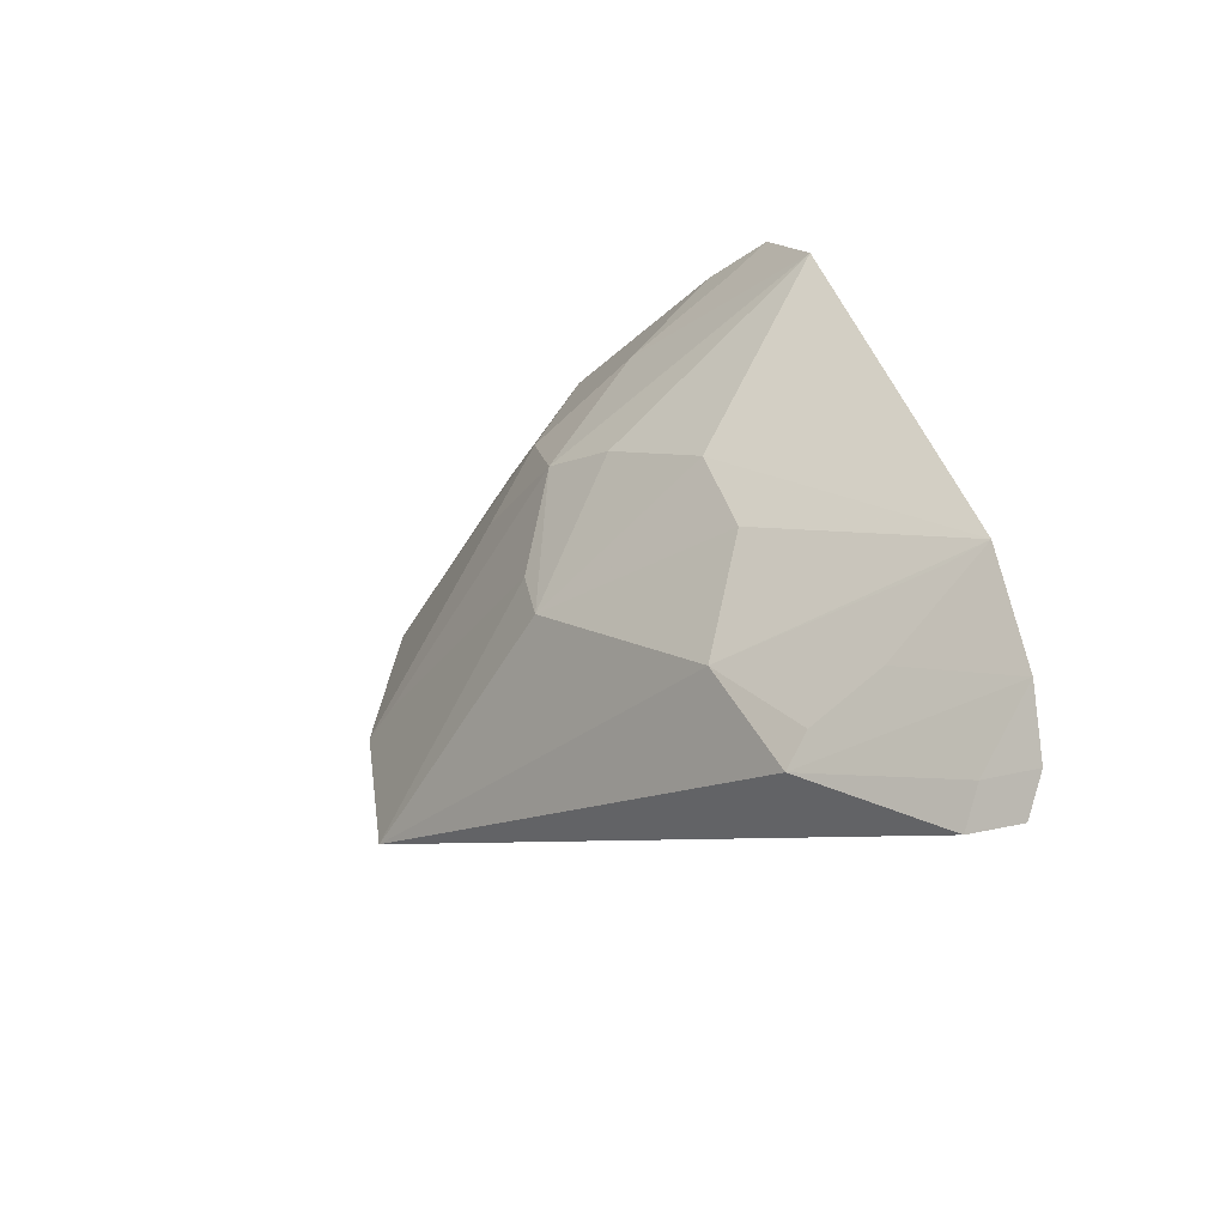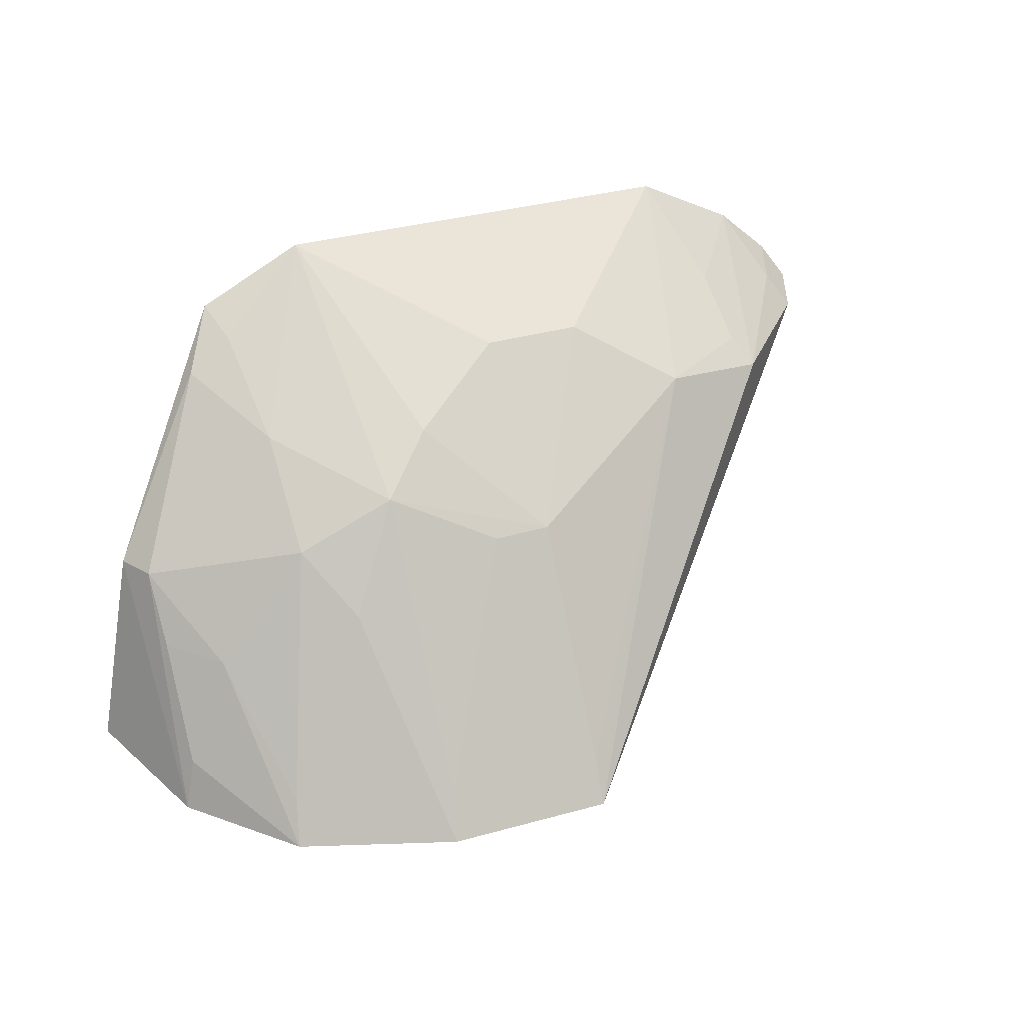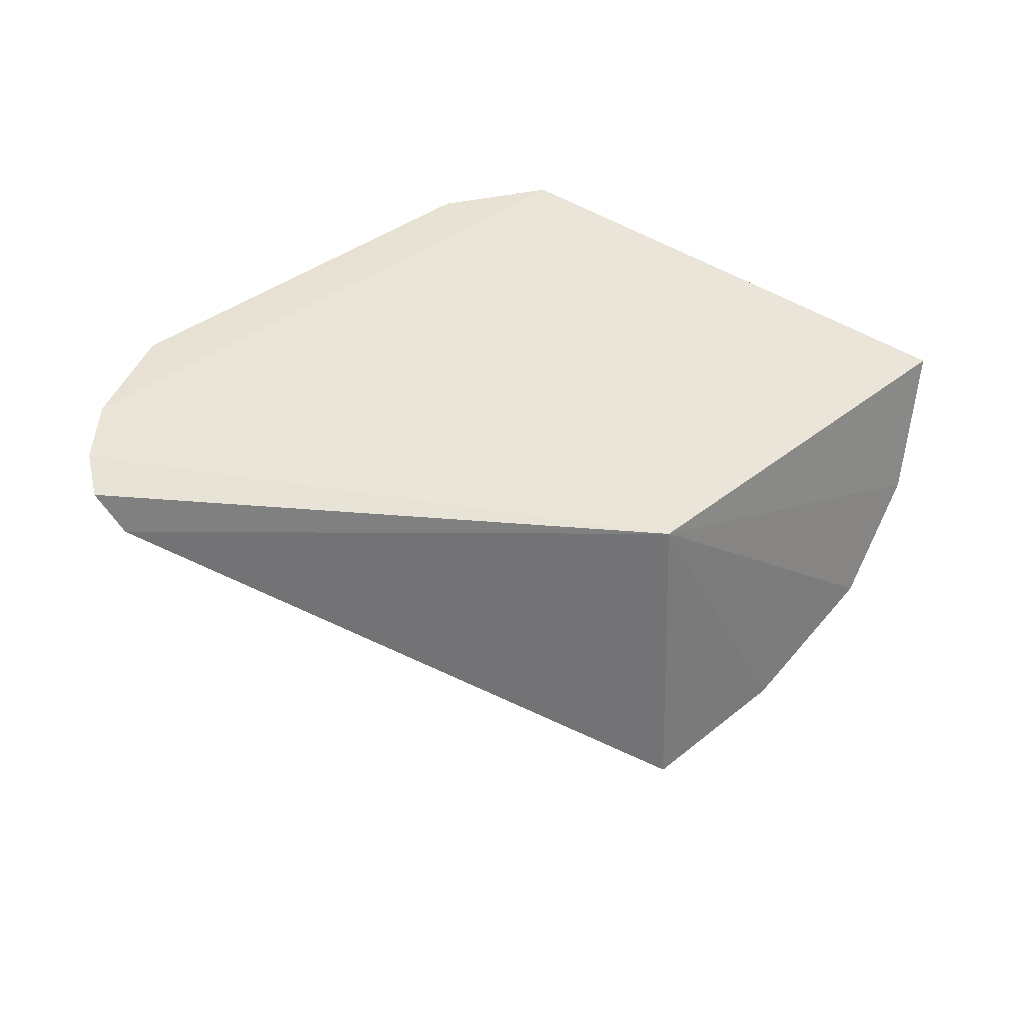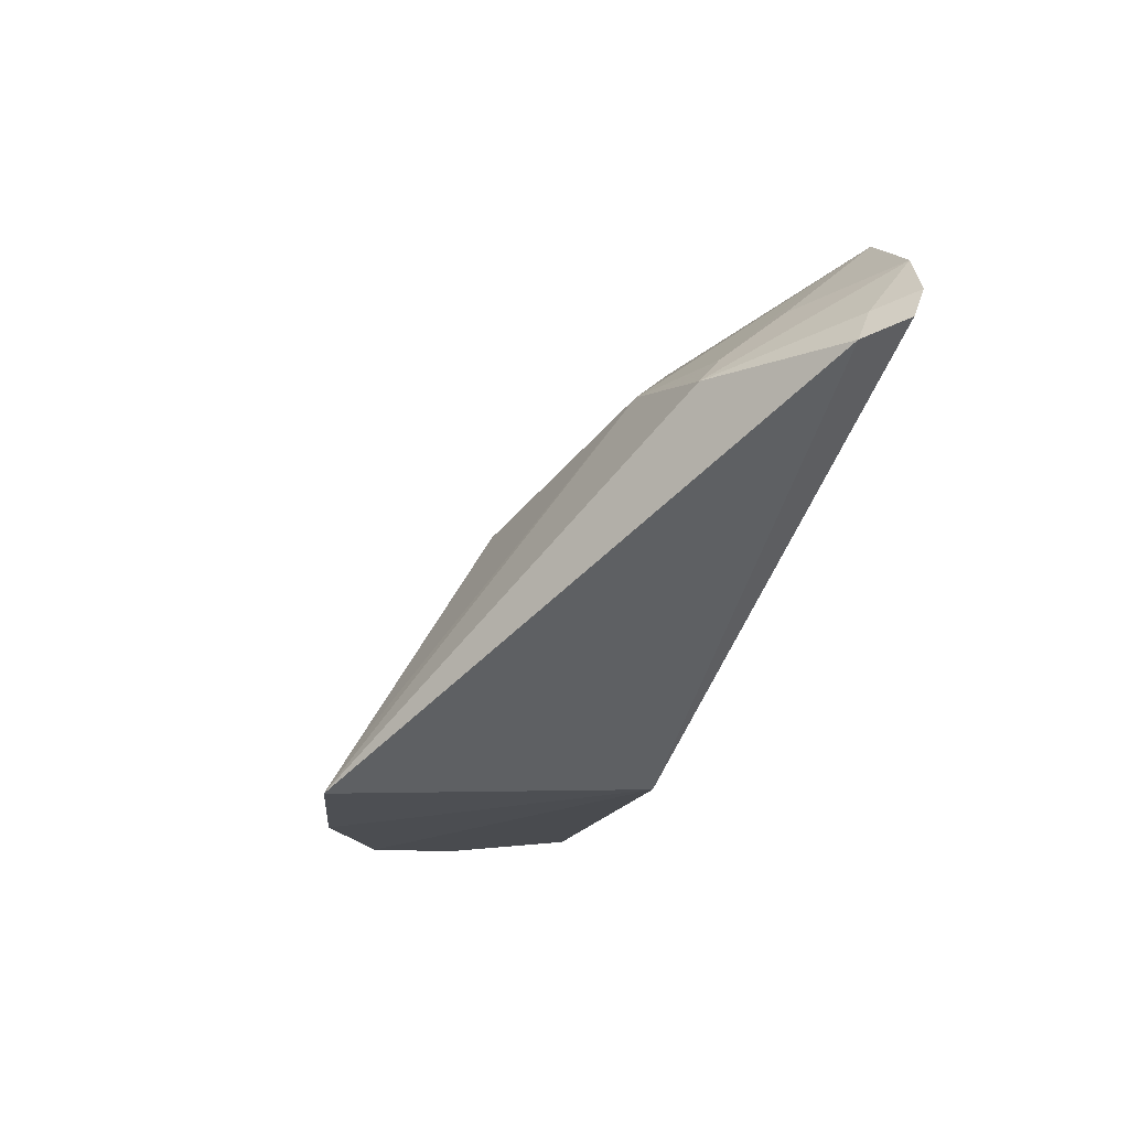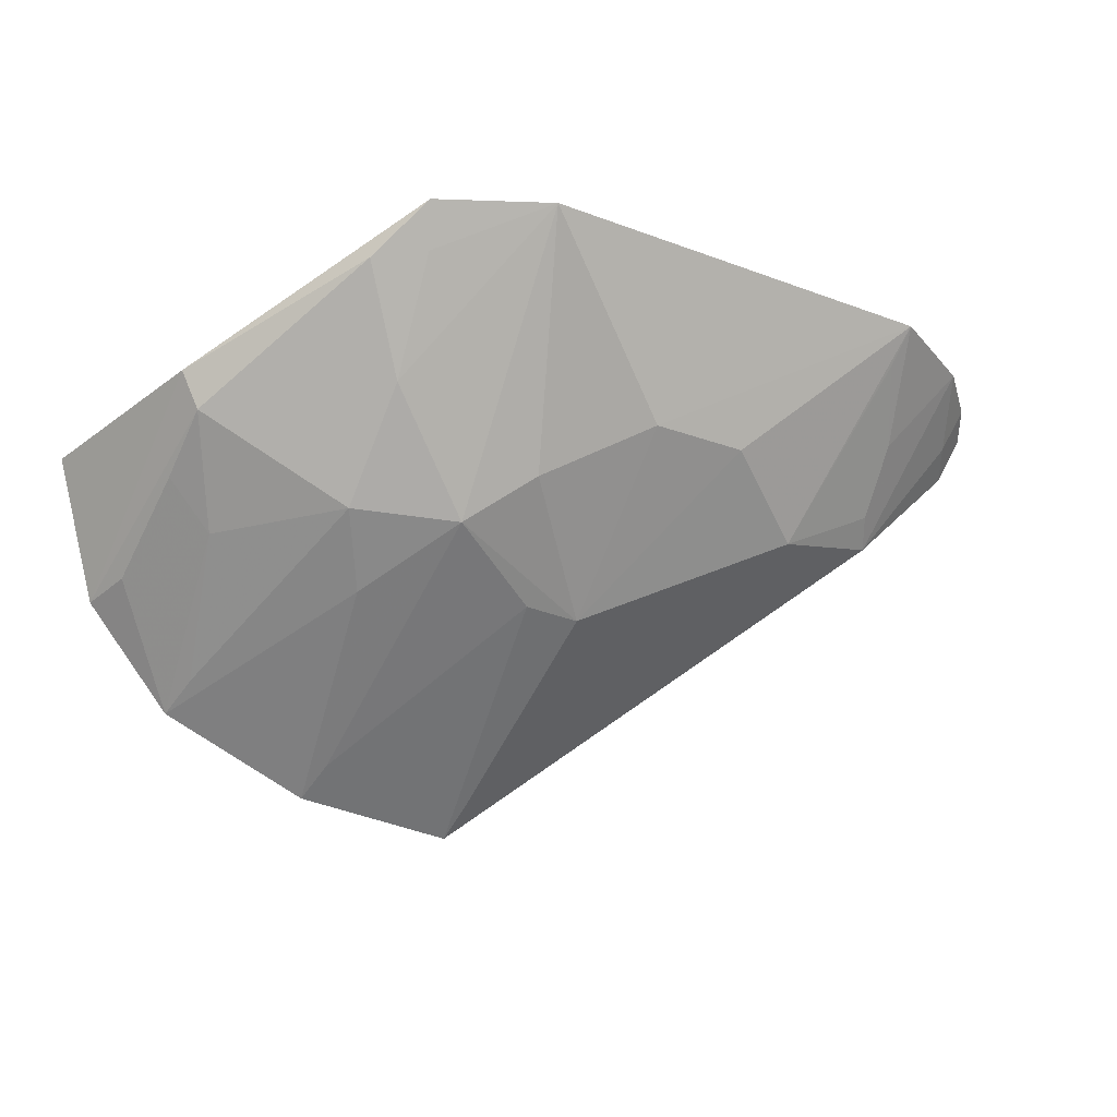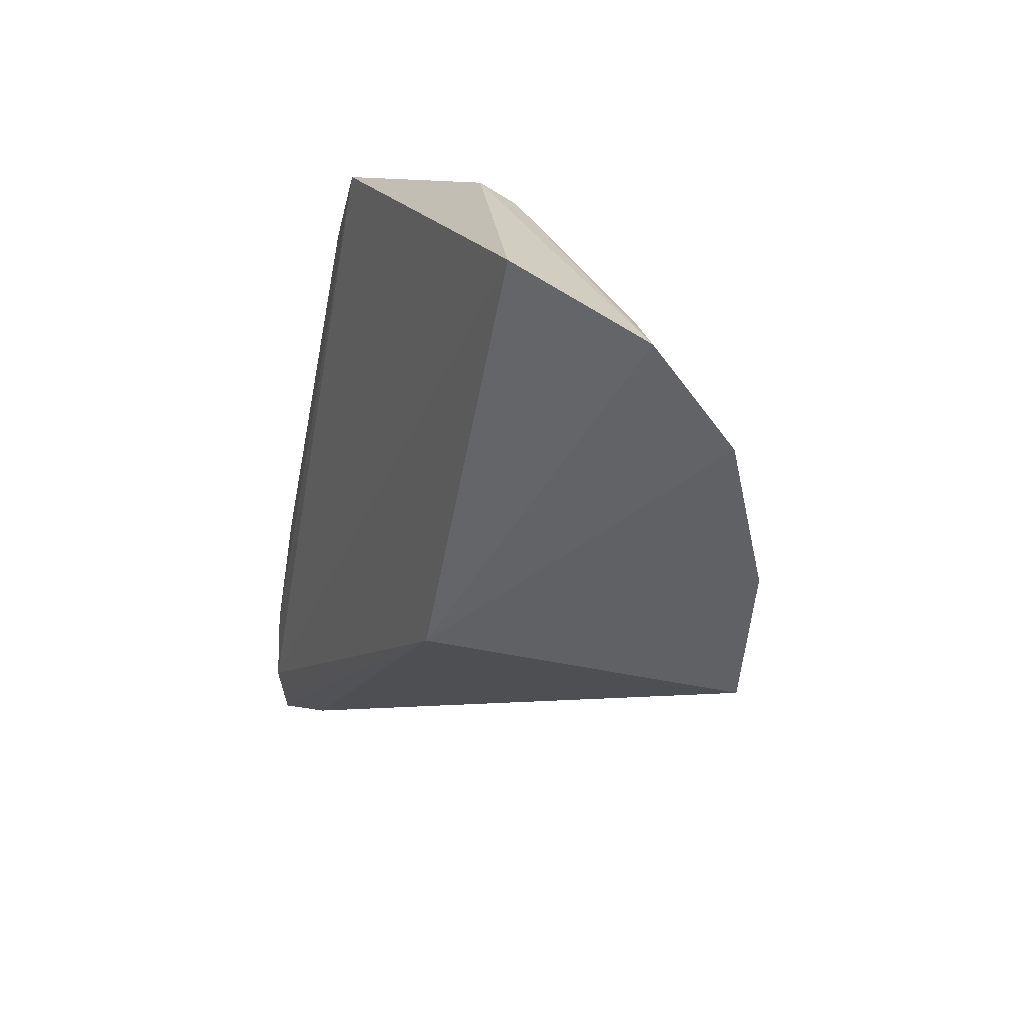
<metadata>
{"format":"obj","ext":"obj","renderer":"f3d","projection":"perspective","resolution":1024,"background":"white","views":[{"elev":40.1,"azim":-105.1,"up":"+Y"},{"elev":31.7,"azim":156.2,"up":"+Y"},{"elev":36.6,"azim":-46.4,"up":"+Z"},{"elev":-13.7,"azim":-101.3,"up":"+Y"},{"elev":-24.3,"azim":148.1,"up":"+Z"},{"elev":-51.0,"azim":79.5,"up":"+Y"}]}
</metadata>
<code>
v 0.01056 0.04688 -0.09941
v 0.01693 0.03244 -0.1041
v 0.01206 0.03142 -0.1121
v 0.001392 0.032 -0.115
v -0.01387 0.04387 -0.1001
v 0.001455 0.03244 -0.1041
v 0.006594 0.04221 -0.1078
v 0.01484 0.03938 -0.1047
v -0.01313 0.04502 -0.09947
v 0.01521 0.03178 -0.1088
v 0.006876 0.03158 -0.1143
v -0.0133 0.04327 -0.1016
v 0.01545 0.03932 -0.1034
v 0.009837 0.04363 -0.1042
v 0.009916 0.04066 -0.1075
v -0.007802 0.04843 -0.09912
v 0.01477 0.03349 -0.1085
v 0.003185 0.04067 -0.1095
v 0.0117 0.04507 -0.101
v 0.00689 0.0486 -0.09925
v 0.01315 0.03693 -0.1078
v 0.00853 0.03871 -0.1094
v -0.01137 0.0466 -0.0992
v 0.006648 0.03301 -0.1135
v -0.002208 0.0457 -0.1043
v 0.01013 0.0461 -0.1008
v 0.01183 0.03288 -0.1113
v 0.01477 0.03716 -0.1062
v -0.009589 0.04301 -0.1052
v -0.01257 0.04442 -0.101
v 0.004699 0.04388 -0.1064
v 0.001251 0.04576 -0.1044
v -0.008884 0.0456 -0.1023
v -0.005612 0.04371 -0.1062
v 0.001259 0.04075 -0.1096
v -0.009021 0.04391 -0.1044
v -0.00754 0.04755 -0.1004
v 0.001317 0.03341 -0.1141
f 9 2 1
f 9 6 2
f 9 5 6
f 10 6 3
f 10 2 6
f 11 6 4
f 11 3 6
f 12 6 5
f 12 4 6
f 12 5 9
f 13 1 2
f 13 10 8
f 13 2 10
f 15 14 8
f 15 7 14
f 17 10 3
f 17 8 10
f 18 11 4
f 19 13 8
f 19 1 13
f 19 14 1
f 19 8 14
f 20 14 7
f 21 15 8
f 21 17 3
f 22 11 7
f 22 7 15
f 22 15 3
f 22 3 11
f 23 9 1
f 23 20 16
f 23 1 20
f 24 18 7
f 24 7 11
f 24 11 18
f 26 20 1
f 26 1 14
f 26 14 20
f 27 21 3
f 27 3 15
f 27 15 21
f 28 21 8
f 28 8 17
f 28 17 21
f 29 4 12
f 30 12 9
f 30 9 23
f 30 29 12
f 30 23 29
f 31 20 7
f 32 25 16
f 32 16 20
f 32 20 31
f 33 23 16
f 34 4 29
f 34 16 25
f 35 31 7
f 35 7 18
f 35 34 25
f 35 32 31
f 35 25 32
f 36 34 29
f 36 29 23
f 36 23 33
f 37 33 16
f 37 16 34
f 37 36 33
f 37 34 36
f 38 4 34
f 38 34 35
f 38 35 18
f 38 18 4

</code>
